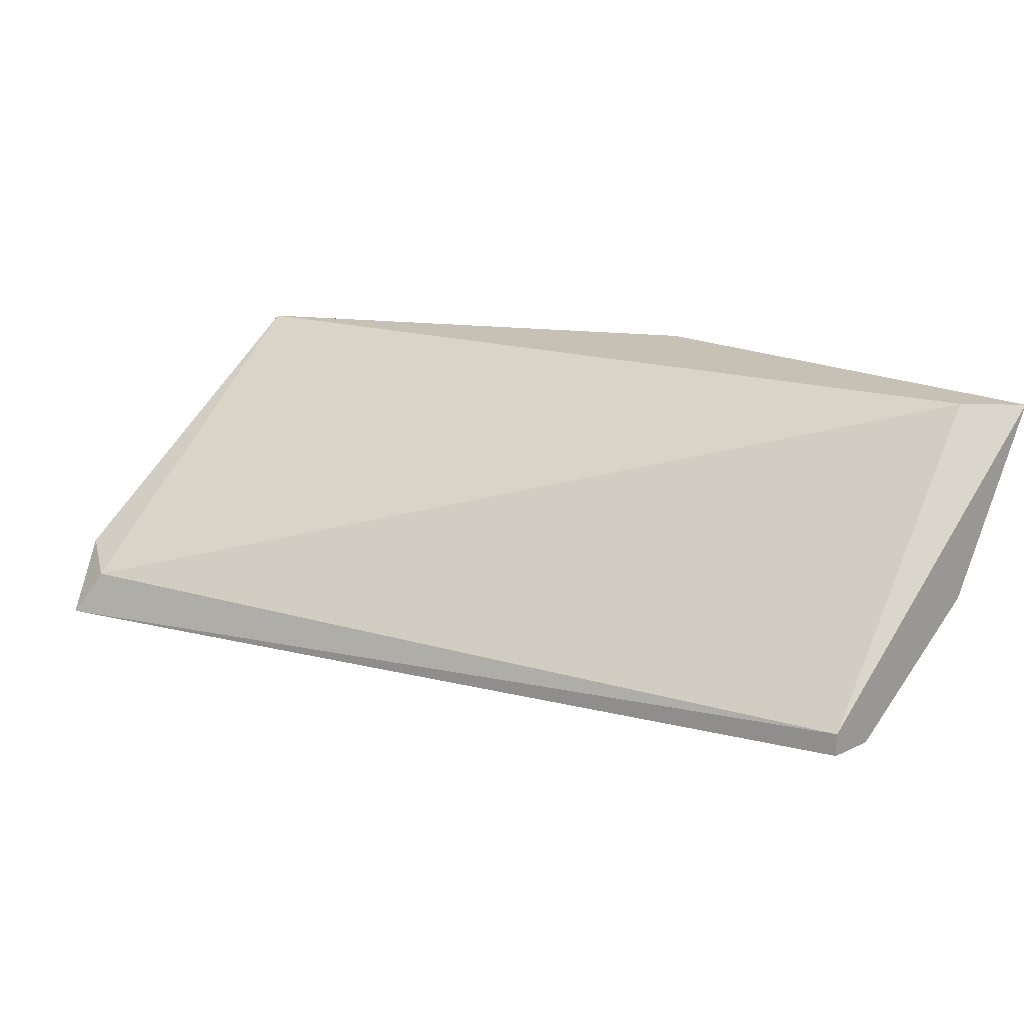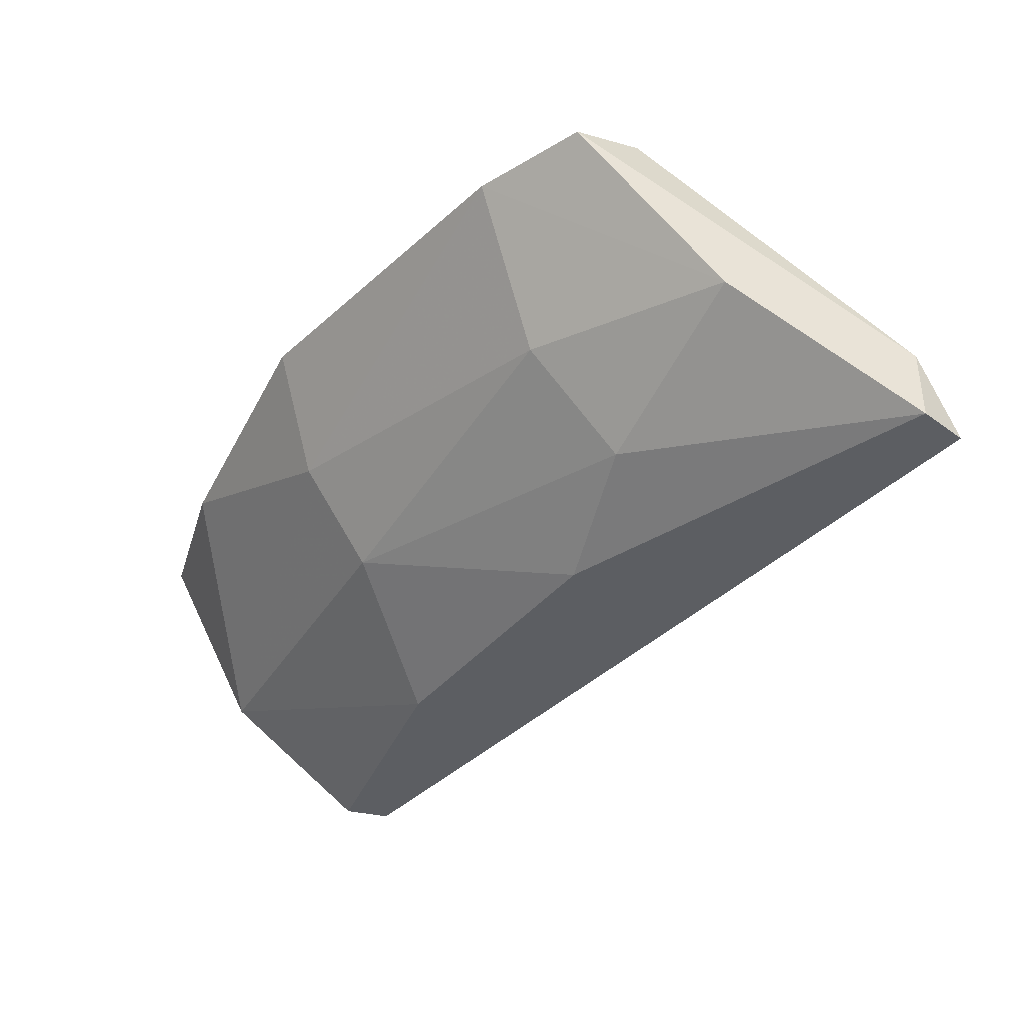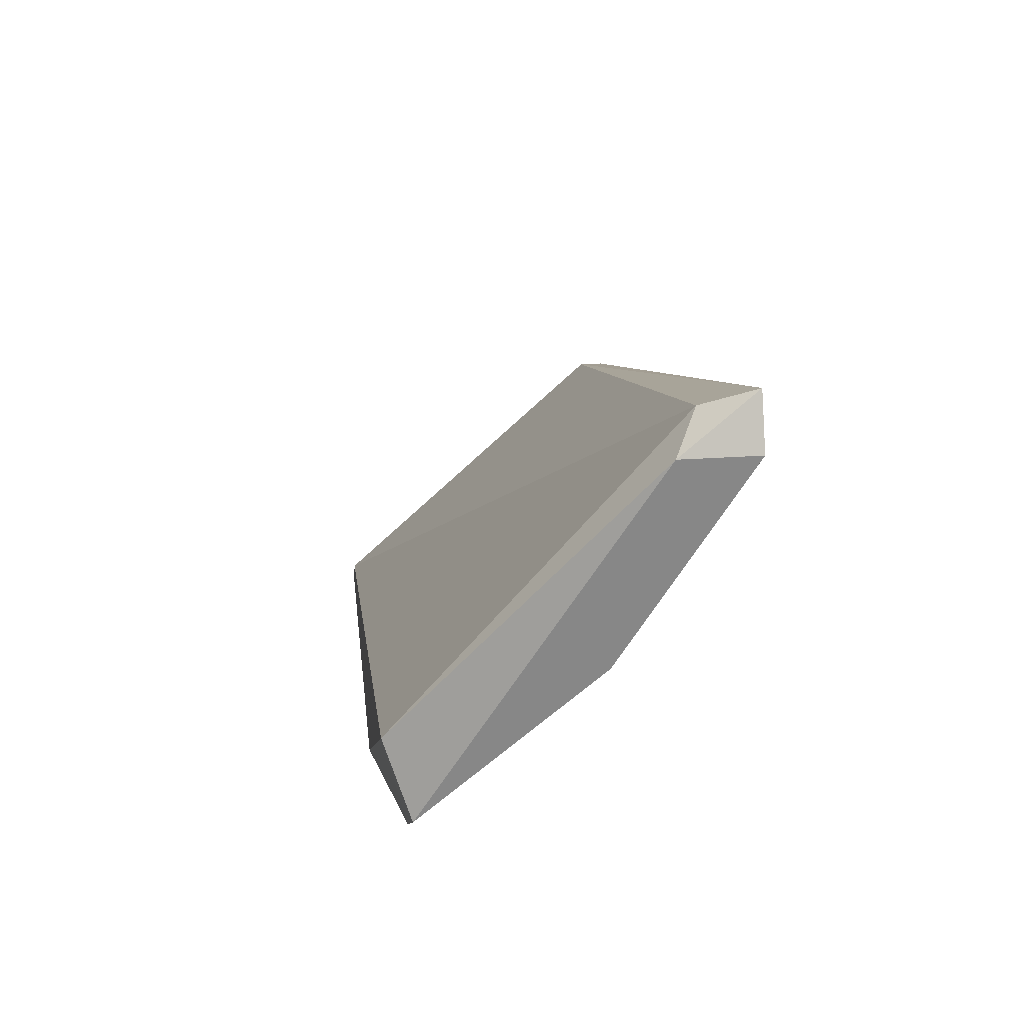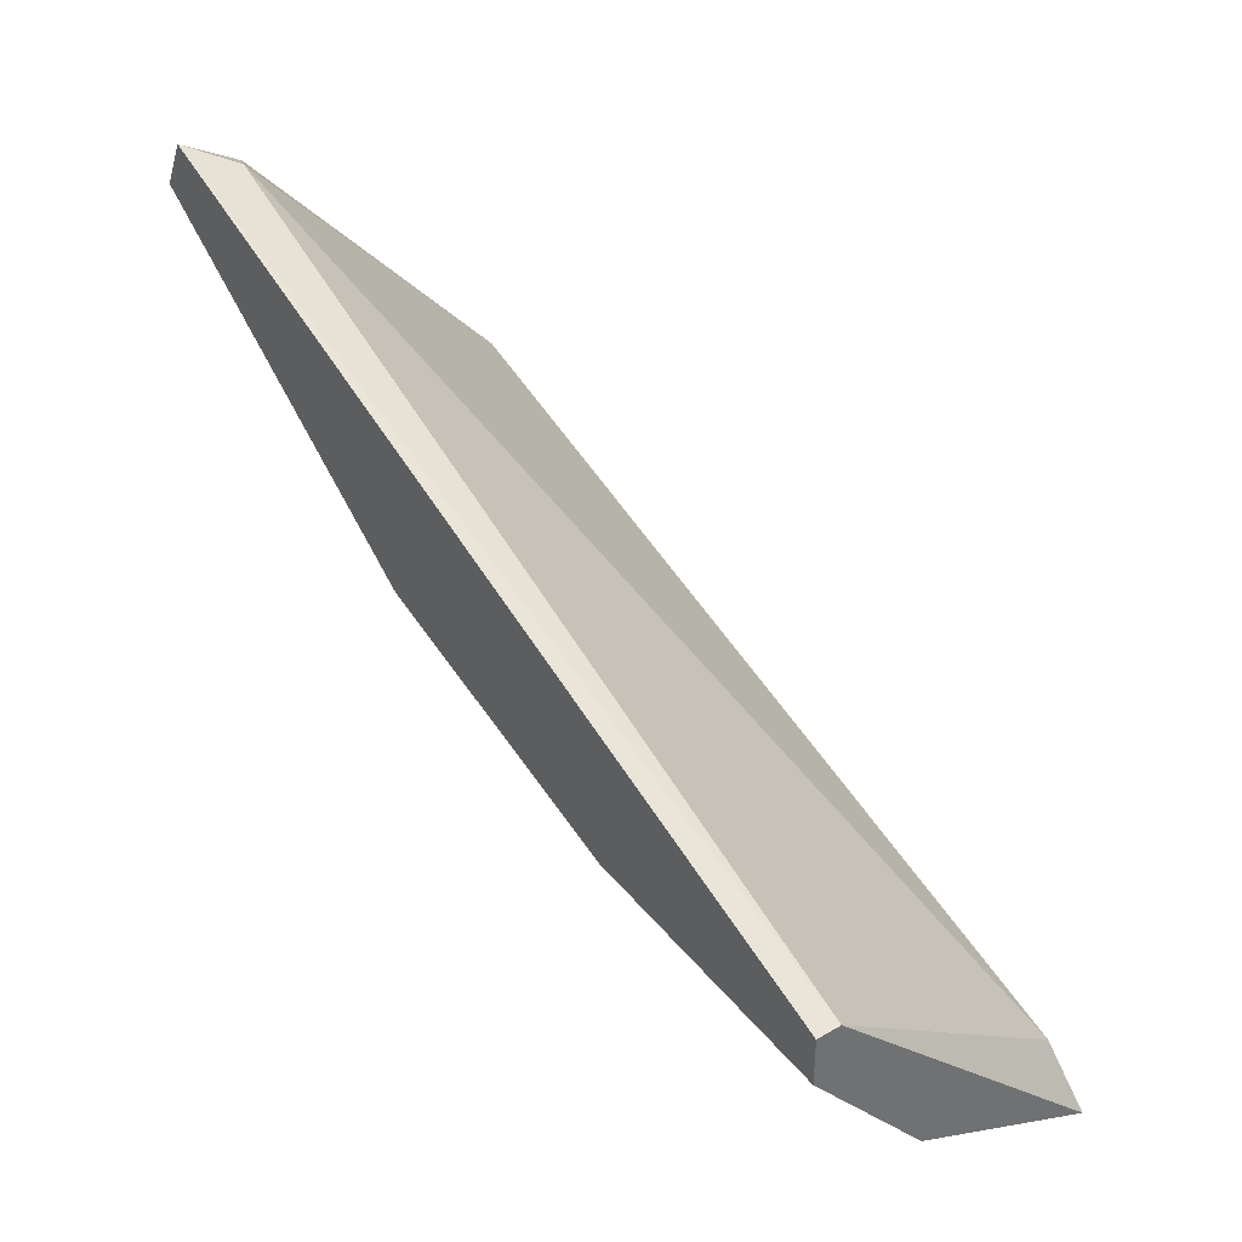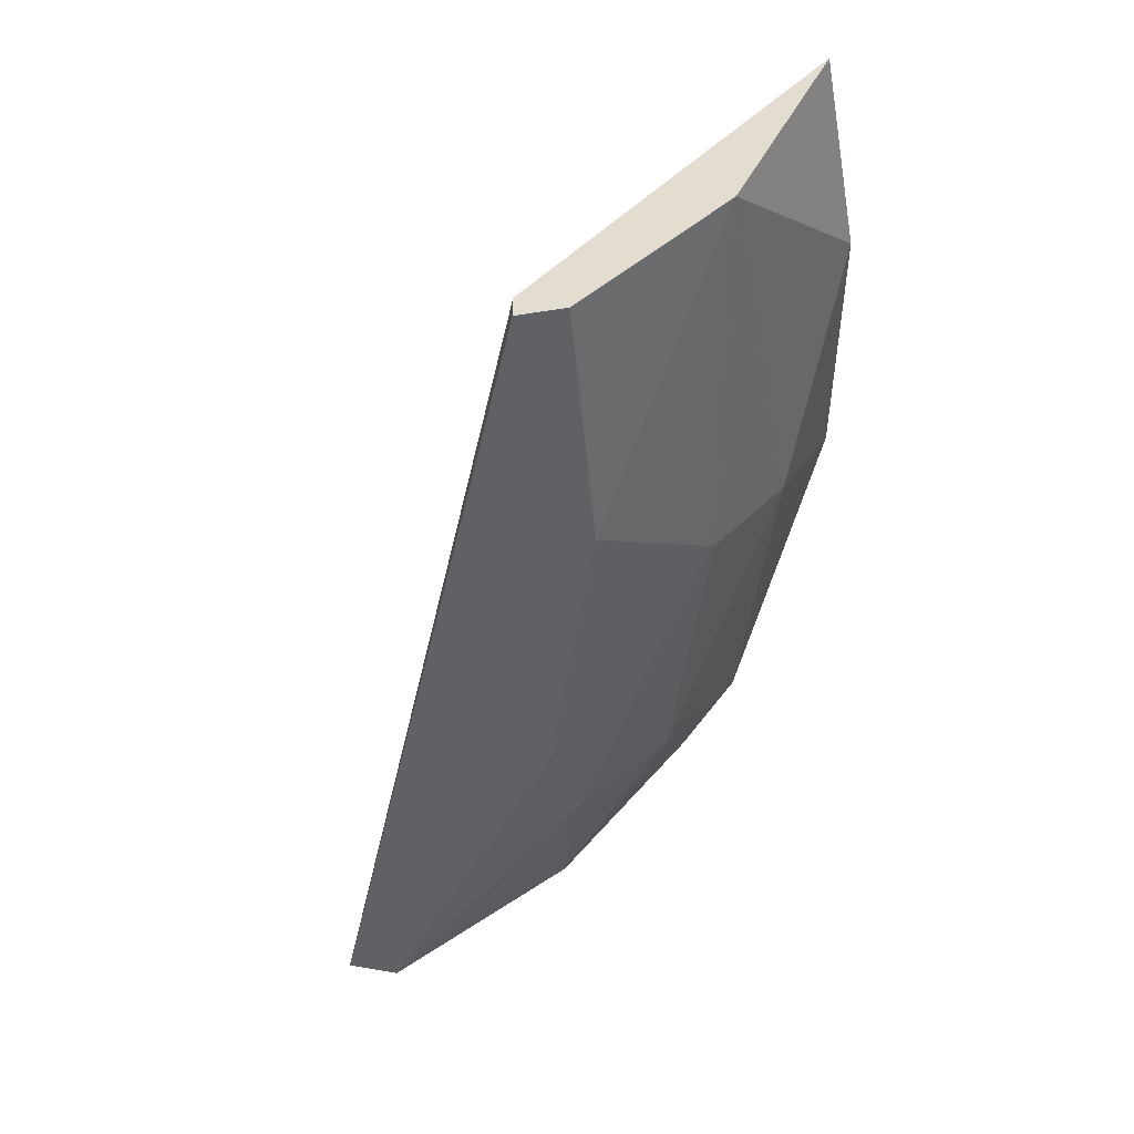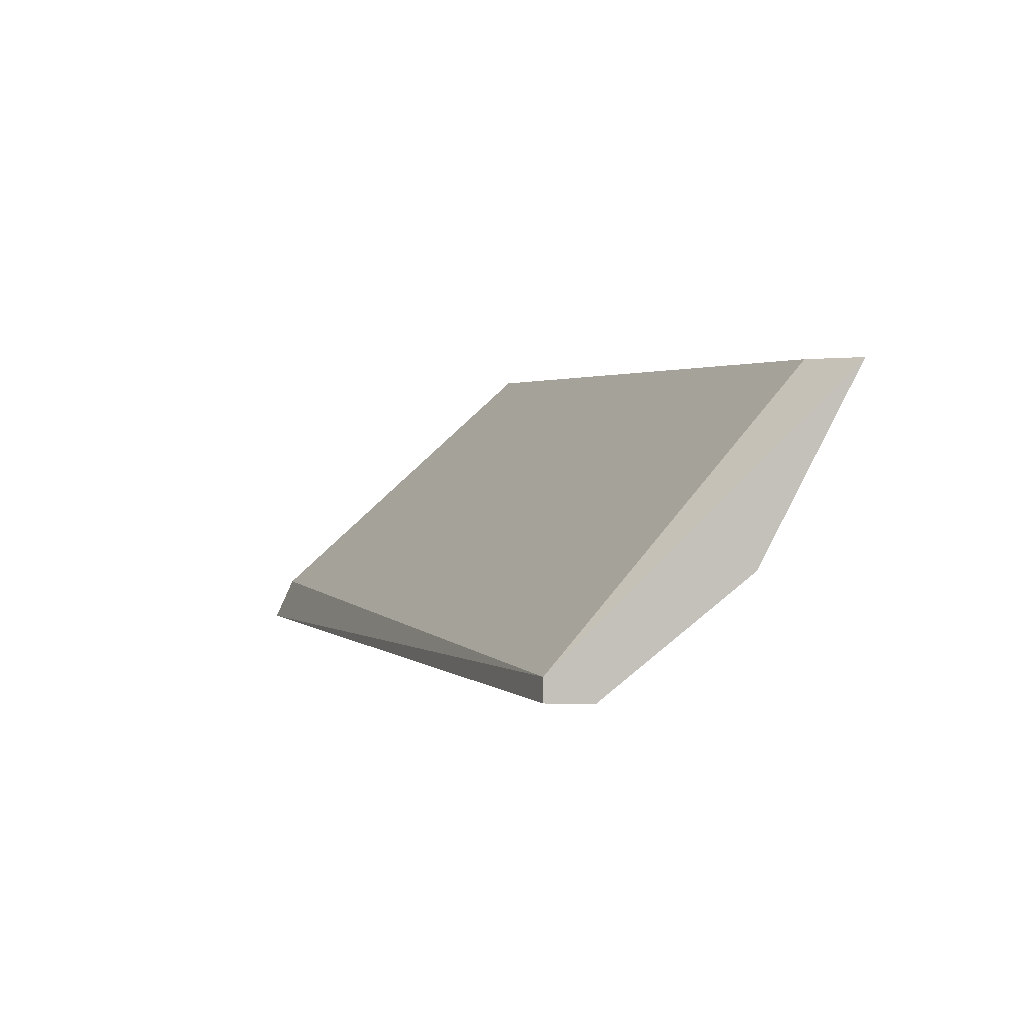
<metadata>
{"format":"obj","ext":"obj","renderer":"f3d","projection":"perspective","resolution":1024,"background":"white","views":[{"elev":18.8,"azim":47.6,"up":"+Y"},{"elev":-37.9,"azim":-106.0,"up":"+Y"},{"elev":27.9,"azim":-96.0,"up":"+Z"},{"elev":37.6,"azim":53.2,"up":"+Z"},{"elev":-45.5,"azim":100.4,"up":"+Y"},{"elev":2.2,"azim":91.0,"up":"+Y"}]}
</metadata>
<code>
v -0.3709 -0.4299 -0.4191
v -0.06716 -0.2997 -0.712
v -0.1648 -0.3431 -0.6686
v 0.01962 -0.4299 -0.5818
v -0.3709 -0.2889 -0.5602
v -0.002104 -0.2889 -0.6903
v -0.295 -0.4082 -0.5493
v -0.3817 -0.2997 -0.5926
v -0.09973 -0.4299 -0.5926
v -0.36 -0.4082 -0.43
v 0.01962 -0.3757 -0.6686
v -0.1865 -0.2889 -0.6903
v -0.3817 -0.4299 -0.4408
v 0.01962 -0.4191 -0.5818
v -0.3383 -0.2997 -0.6252
v -0.1539 -0.3865 -0.6361
v 0.01962 -0.2889 -0.712
v -0.3817 -0.3757 -0.5276
v -0.3058 -0.3648 -0.5926
v -0.2299 -0.4299 -0.5493
v 0.01962 -0.4299 -0.6035
v -0.3817 -0.3973 -0.4408
f 8 13 22
f 4 1 9
f 6 5 10
f 3 2 11
f 2 3 12
f 5 6 12
f 9 1 13
f 1 4 14
f 10 1 14
f 6 10 14
f 4 11 14
f 8 5 15
f 12 3 15
f 5 12 15
f 3 11 16
f 11 9 16
f 11 2 17
f 2 12 17
f 12 6 17
f 6 14 17
f 14 11 17
f 13 8 18
f 7 13 18
f 8 15 18
f 18 15 19
f 15 3 19
f 16 7 19
f 3 16 19
f 7 18 19
f 13 7 20
f 9 13 20
f 7 16 20
f 16 9 20
f 4 9 21
f 11 4 21
f 9 11 21
f 5 8 22
f 1 10 22
f 10 5 22
f 13 1 22

</code>
